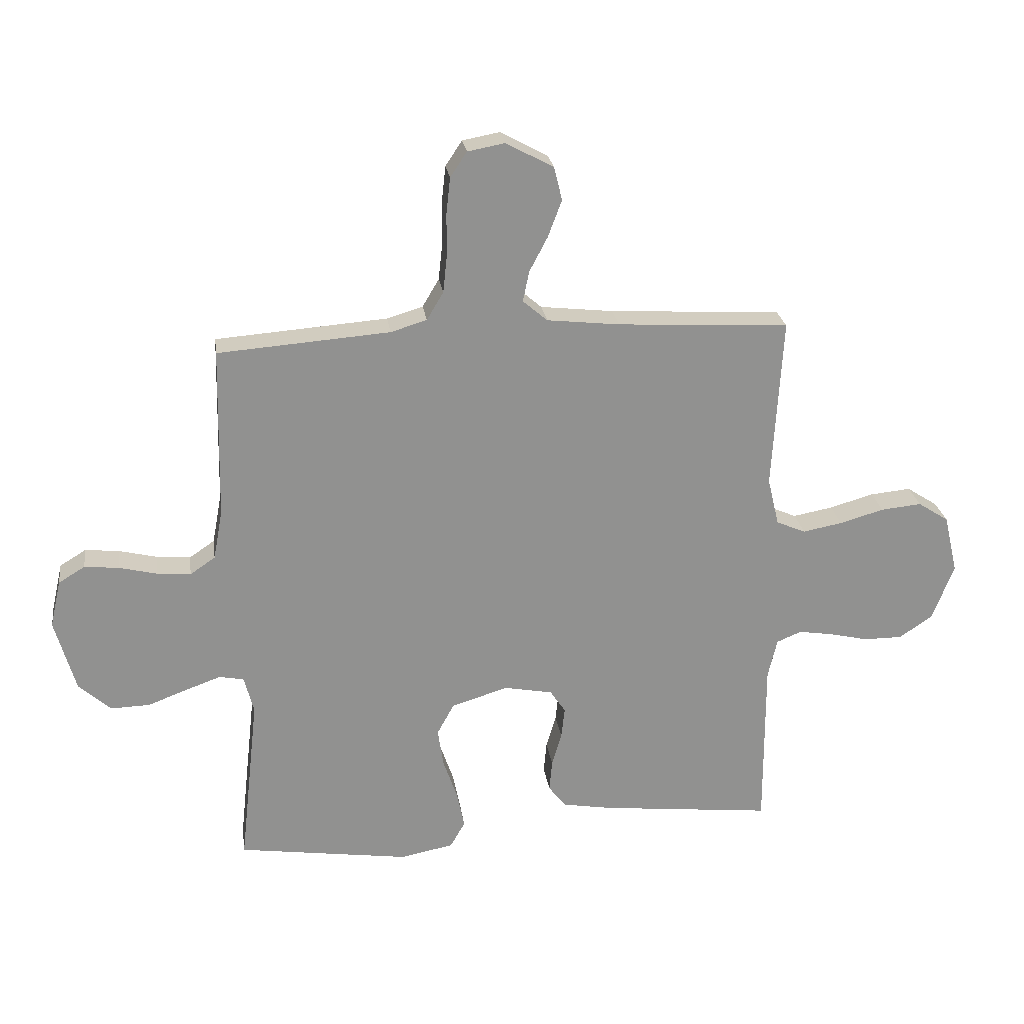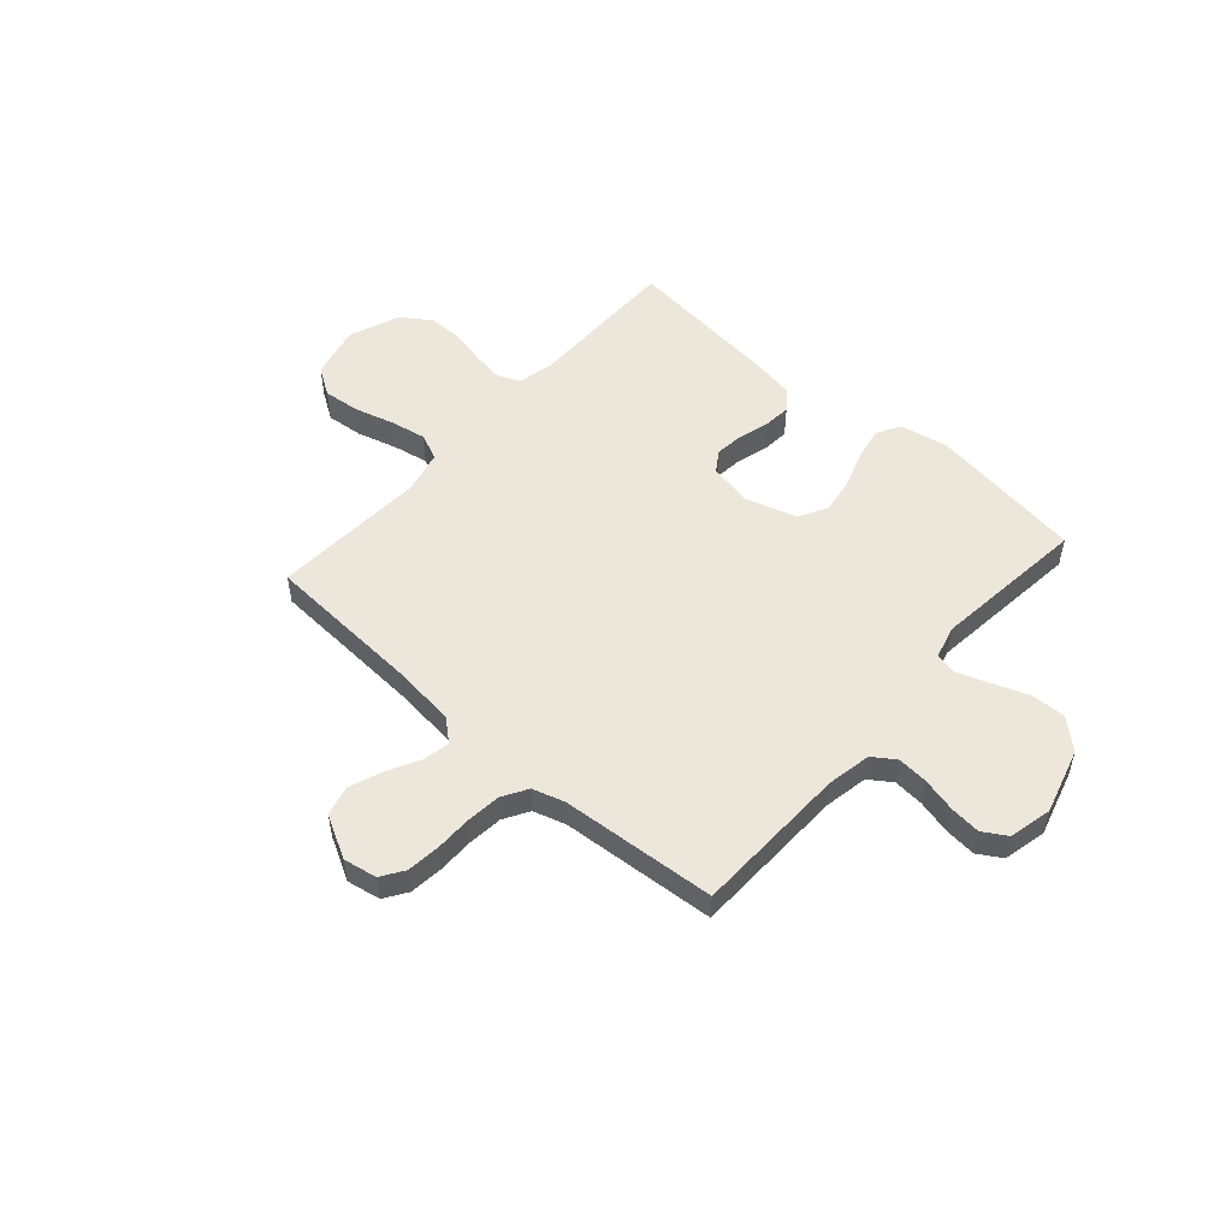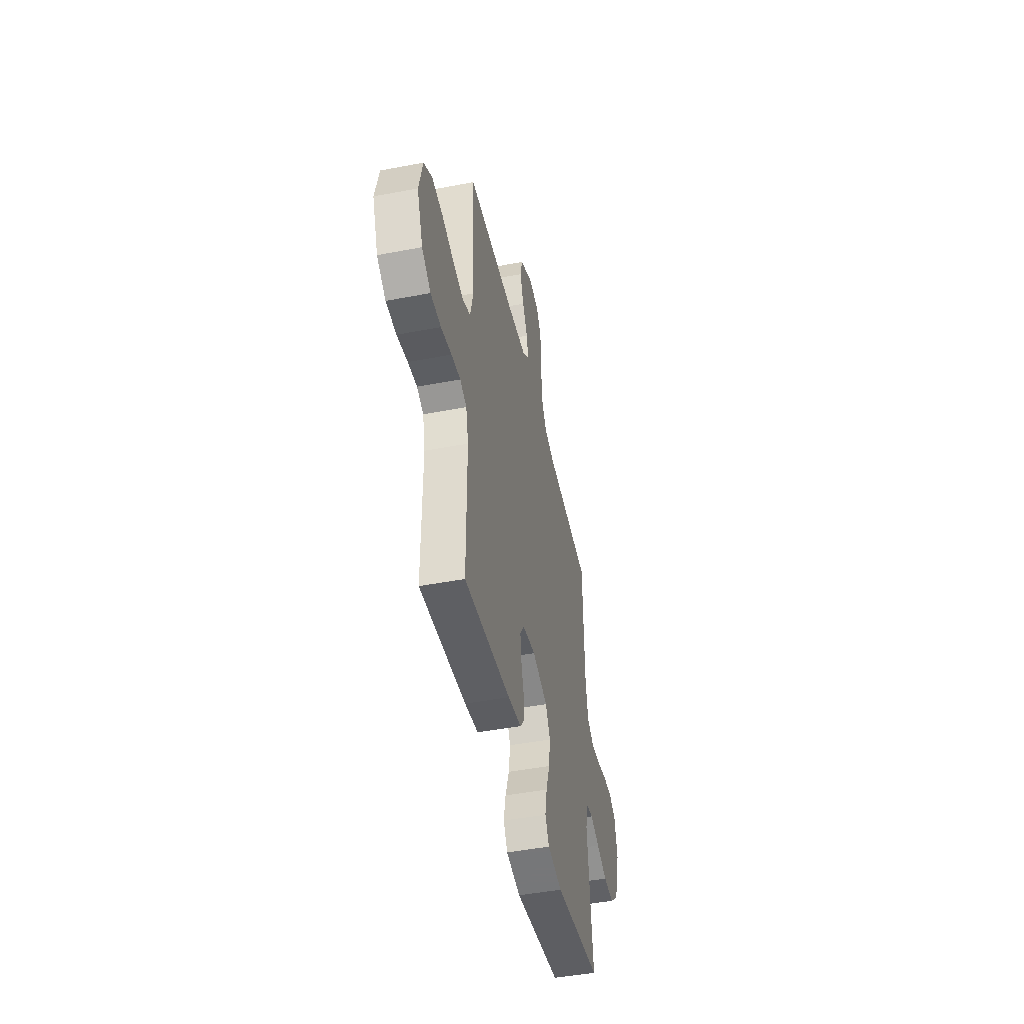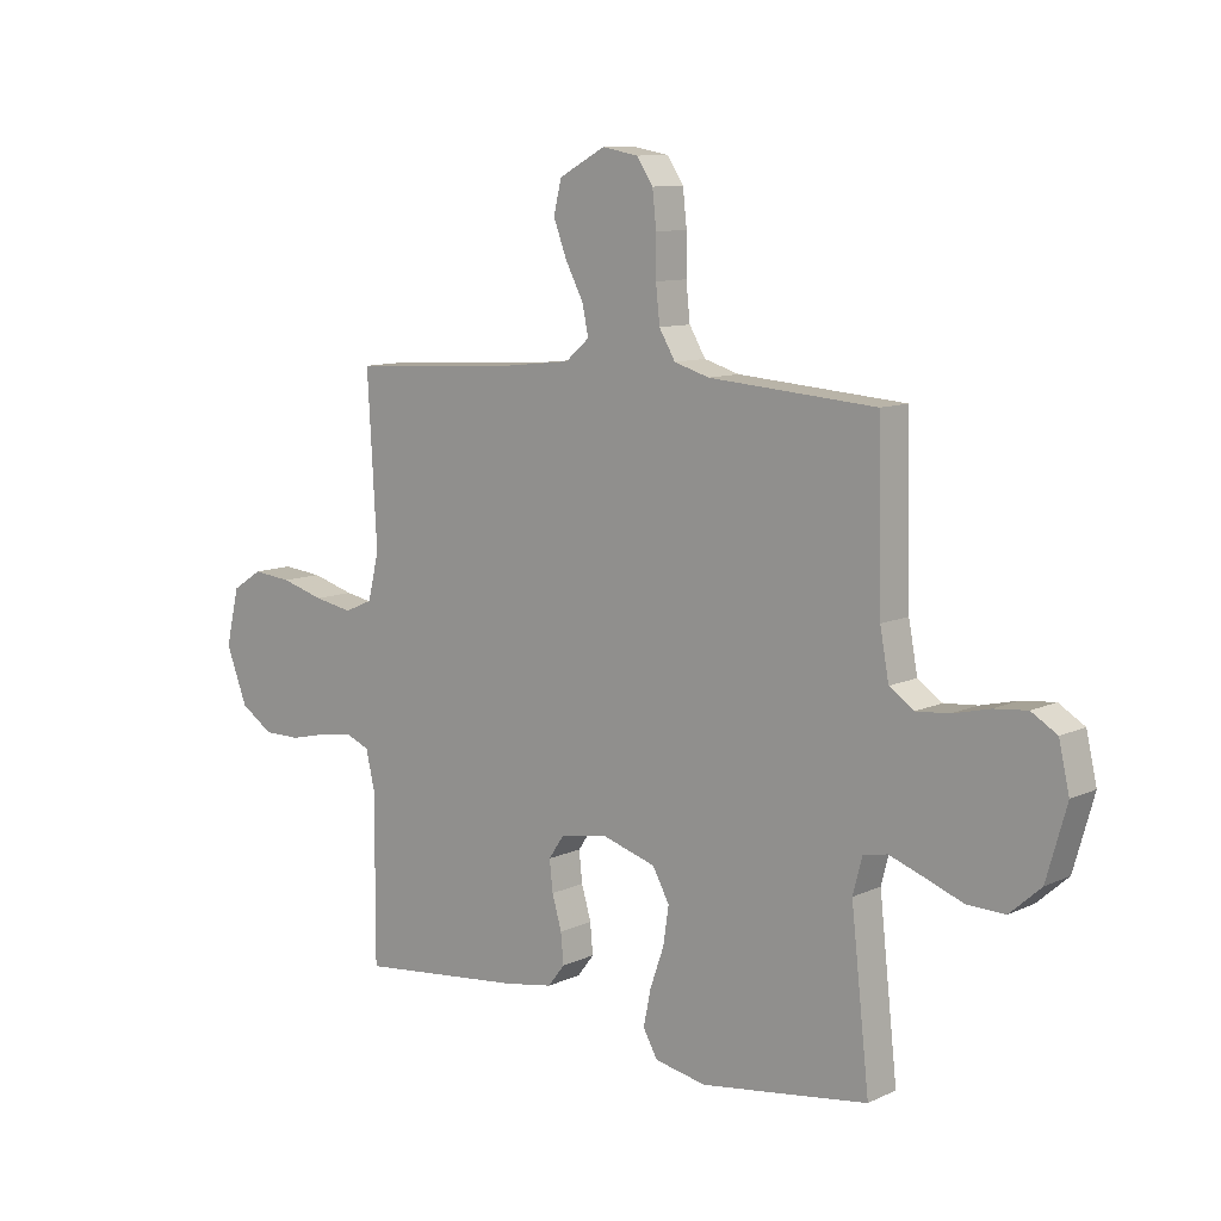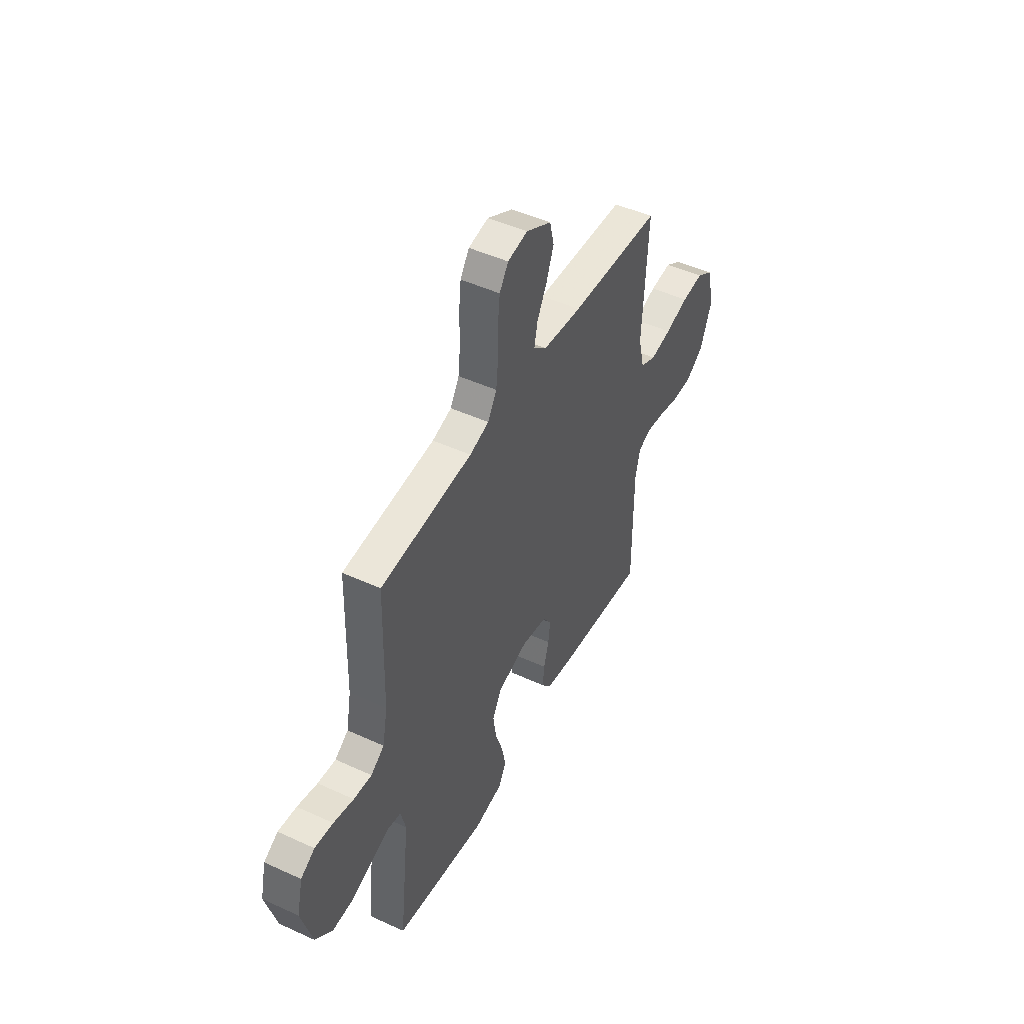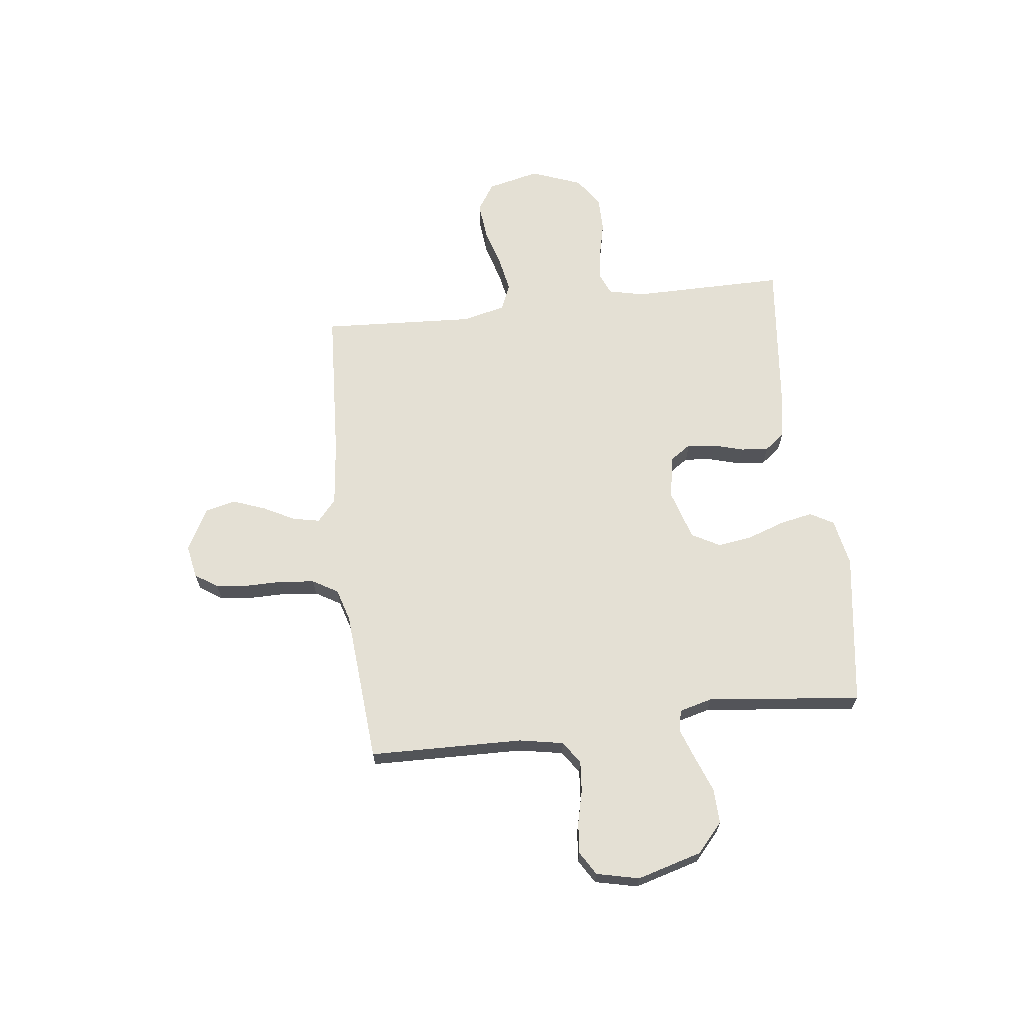
<metadata>
{"format":"obj","ext":"obj","renderer":"f3d","projection":"perspective","resolution":1024,"background":"white","views":[{"elev":24.5,"azim":172.0,"up":"+Z"},{"elev":52.6,"azim":41.5,"up":"+Y"},{"elev":-46.7,"azim":-77.7,"up":"+Z"},{"elev":10.1,"azim":40.6,"up":"+Z"},{"elev":47.9,"azim":117.3,"up":"+Z"},{"elev":66.1,"azim":83.1,"up":"+Y"}]}
</metadata>
<code>
v -0.5 0.07 0.5
v -0.2 0.07 0.517
v -0.073 0.07 0.531
v -0.03 0.07 0.568
v -0.041 0.07 0.621
v -0.073 0.07 0.682
v -0.097 0.07 0.746
v -0.083 0.07 0.804
v 0 0.07 0.849
v 0.065 0.07 0.837
v 0.094 0.07 0.793
v 0.101 0.07 0.729
v 0.101 0.07 0.657
v 0.108 0.07 0.591
v 0.137 0.07 0.542
v 0.2 0.07 0.523
v 0.5 0.07 0.5
v 0.507 0.07 0.2
v 0.523 0.07 0.114
v 0.567 0.07 0.084
v 0.626 0.07 0.089
v 0.692 0.07 0.105
v 0.752 0.07 0.111
v 0.798 0.07 0.083
v 0.817 0.07 0
v 0.781 0.07 -0.127
v 0.725 0.07 -0.177
v 0.657 0.07 -0.175
v 0.588 0.07 -0.149
v 0.527 0.07 -0.127
v 0.484 0.07 -0.135
v 0.467 0.07 -0.2
v 0.5 0.07 -0.5
v 0.2 0.07 -0.543
v 0.107 0.07 -0.525
v 0.081 0.07 -0.479
v 0.094 0.07 -0.415
v 0.119 0.07 -0.343
v 0.129 0.07 -0.275
v 0.099 0.07 -0.22
v 0 0.07 -0.19
v -0.084 0.07 -0.206
v -0.111 0.07 -0.246
v -0.105 0.07 -0.301
v -0.088 0.07 -0.36
v -0.083 0.07 -0.414
v -0.113 0.07 -0.453
v -0.2 0.07 -0.468
v -0.5 0.07 -0.5
v -0.499 0.07 -0.2
v -0.515 0.07 -0.131
v -0.558 0.07 -0.113
v -0.617 0.07 -0.122
v -0.686 0.07 -0.138
v -0.753 0.07 -0.138
v -0.811 0.07 -0.099
v -0.849 0.07 0
v -0.825 0.07 0.102
v -0.771 0.07 0.137
v -0.7 0.07 0.13
v -0.623 0.07 0.108
v -0.554 0.07 0.095
v -0.503 0.07 0.117
v -0.483 0.07 0.2
v -0.5 0 0.5
v -0.2 0 0.517
v -0.073 0 0.531
v -0.03 0 0.568
v -0.041 0 0.621
v -0.073 0 0.682
v -0.097 0 0.746
v -0.083 0 0.804
v 0 0 0.849
v 0.065 0 0.837
v 0.094 0 0.793
v 0.101 0 0.729
v 0.101 0 0.657
v 0.108 0 0.591
v 0.137 0 0.542
v 0.2 0 0.523
v 0.5 0 0.5
v 0.507 0 0.2
v 0.523 0 0.114
v 0.567 0 0.084
v 0.626 0 0.089
v 0.692 0 0.105
v 0.752 0 0.111
v 0.798 0 0.083
v 0.817 0 0
v 0.781 0 -0.127
v 0.725 0 -0.177
v 0.657 0 -0.175
v 0.588 0 -0.149
v 0.527 0 -0.127
v 0.484 0 -0.135
v 0.467 0 -0.2
v 0.5 0 -0.5
v 0.2 0 -0.543
v 0.107 0 -0.525
v 0.081 0 -0.479
v 0.094 0 -0.415
v 0.119 0 -0.343
v 0.129 0 -0.275
v 0.099 0 -0.22
v 0 0 -0.19
v -0.084 0 -0.206
v -0.111 0 -0.246
v -0.105 0 -0.301
v -0.088 0 -0.36
v -0.083 0 -0.414
v -0.113 0 -0.453
v -0.2 0 -0.468
v -0.5 0 -0.5
v -0.499 0 -0.2
v -0.515 0 -0.131
v -0.558 0 -0.113
v -0.617 0 -0.122
v -0.686 0 -0.138
v -0.753 0 -0.138
v -0.811 0 -0.099
v -0.849 0 0
v -0.825 0 0.102
v -0.771 0 0.137
v -0.7 0 0.13
v -0.623 0 0.108
v -0.554 0 0.095
v -0.503 0 0.117
v -0.483 0 0.2
f 58 59 60 61
f 58 61 62
f 57 58 62
f 56 57 62
f 53 54 55 56
f 52 53 56 62
f 51 52 62 63
f 47 48 49 50
f 44 45 46 47
f 43 44 47 50
f 42 43 50 51
f 35 36 37 38
f 35 38 39
f 32 33 34 35
f 31 32 35 39
f 26 27 28 29
f 26 29 30
f 25 26 30
f 24 25 30 31
f 21 22 23 24
f 20 21 24 31
f 16 17 18
f 15 16 18 19
f 10 11 12 13
f 10 13 14
f 9 10 14
f 8 9 14
f 5 6 7 8
f 5 8 14 15
f 64 1 2
f 64 2 3
f 63 64 3
f 41 42 51 63
f 40 41 63 3
f 39 40 3 4
f 19 20 31 39
f 19 39 4
f 4 5 15 19
f 125 124 123 122
f 126 125 122
f 126 122 121
f 126 121 120
f 120 119 118 117
f 126 120 117 116
f 127 126 116 115
f 114 113 112 111
f 111 110 109 108
f 114 111 108 107
f 115 114 107 106
f 102 101 100 99
f 103 102 99
f 99 98 97 96
f 103 99 96 95
f 93 92 91 90
f 94 93 90
f 94 90 89
f 95 94 89 88
f 88 87 86 85
f 95 88 85 84
f 82 81 80
f 83 82 80 79
f 77 76 75 74
f 78 77 74
f 78 74 73
f 78 73 72
f 72 71 70 69
f 79 78 72 69
f 66 65 128
f 67 66 128
f 67 128 127
f 127 115 106 105
f 67 127 105 104
f 68 67 104 103
f 103 95 84 83
f 68 103 83
f 83 79 69 68
f 1 65 66 2
f 2 66 67 3
f 3 67 68 4
f 4 68 69 5
f 5 69 70 6
f 6 70 71 7
f 7 71 72 8
f 8 72 73 9
f 9 73 74 10
f 10 74 75 11
f 11 75 76 12
f 12 76 77 13
f 13 77 78 14
f 14 78 79 15
f 15 79 80 16
f 16 80 81 17
f 17 81 82 18
f 18 82 83 19
f 19 83 84 20
f 20 84 85 21
f 21 85 86 22
f 22 86 87 23
f 23 87 88 24
f 24 88 89 25
f 25 89 90 26
f 26 90 91 27
f 27 91 92 28
f 28 92 93 29
f 29 93 94 30
f 30 94 95 31
f 31 95 96 32
f 32 96 97 33
f 33 97 98 34
f 34 98 99 35
f 35 99 100 36
f 36 100 101 37
f 37 101 102 38
f 38 102 103 39
f 39 103 104 40
f 40 104 105 41
f 41 105 106 42
f 42 106 107 43
f 43 107 108 44
f 44 108 109 45
f 45 109 110 46
f 46 110 111 47
f 47 111 112 48
f 48 112 113 49
f 49 113 114 50
f 50 114 115 51
f 51 115 116 52
f 52 116 117 53
f 53 117 118 54
f 54 118 119 55
f 55 119 120 56
f 56 120 121 57
f 57 121 122 58
f 58 122 123 59
f 59 123 124 60
f 60 124 125 61
f 61 125 126 62
f 62 126 127 63
f 63 127 128 64
f 64 128 65 1

</code>
